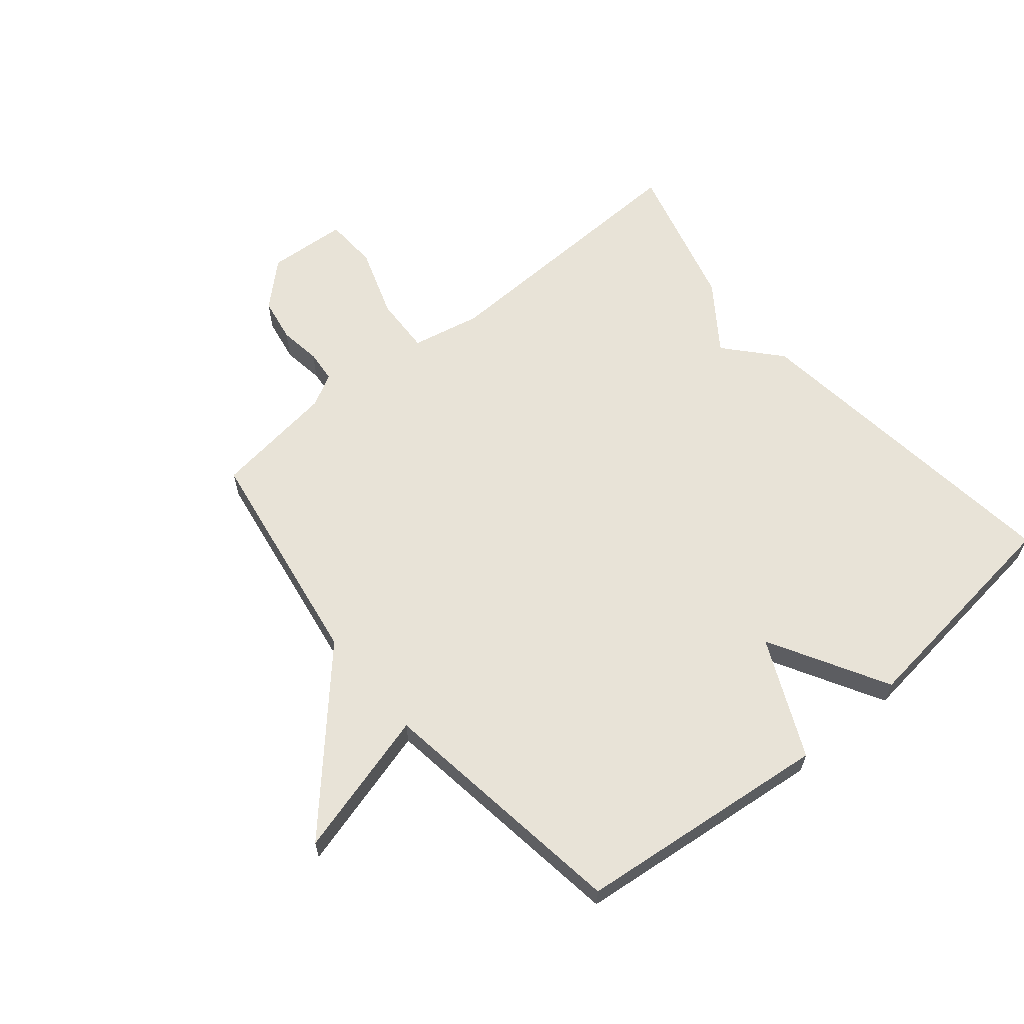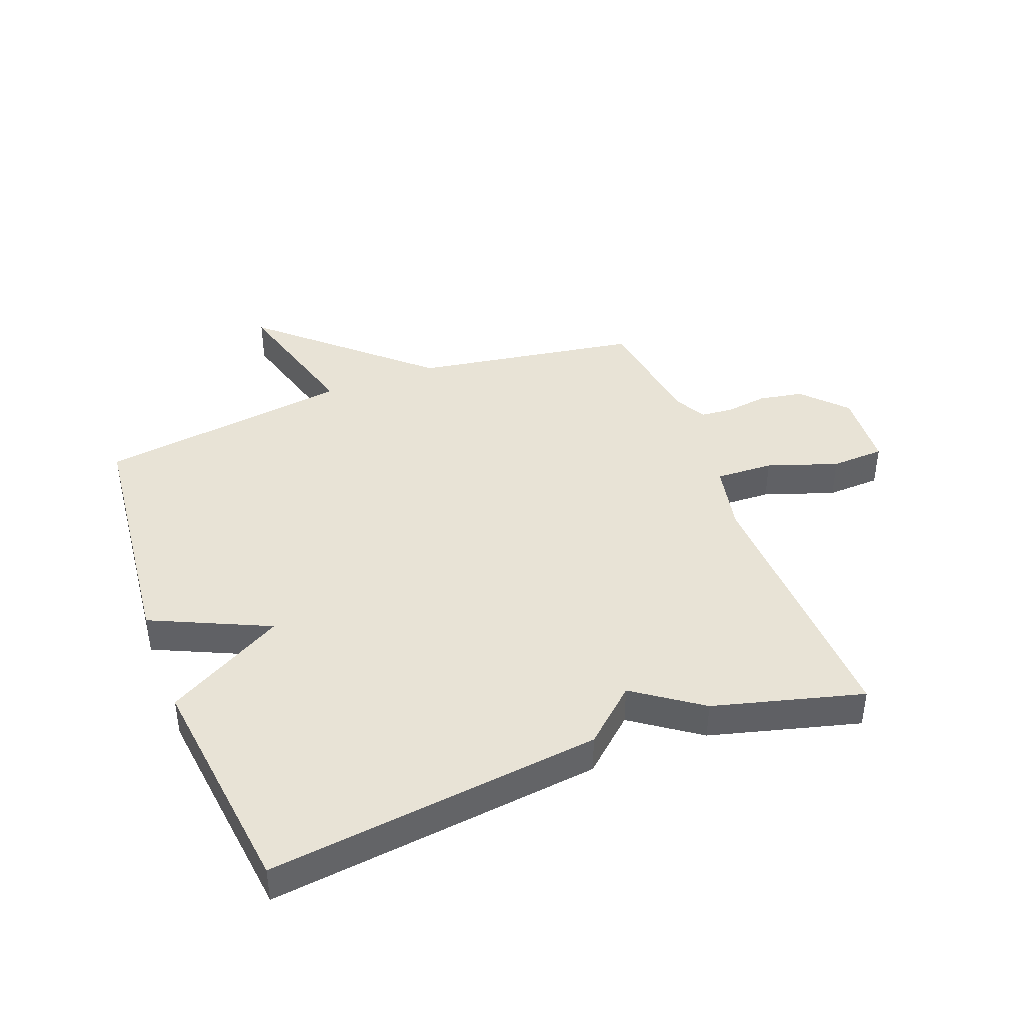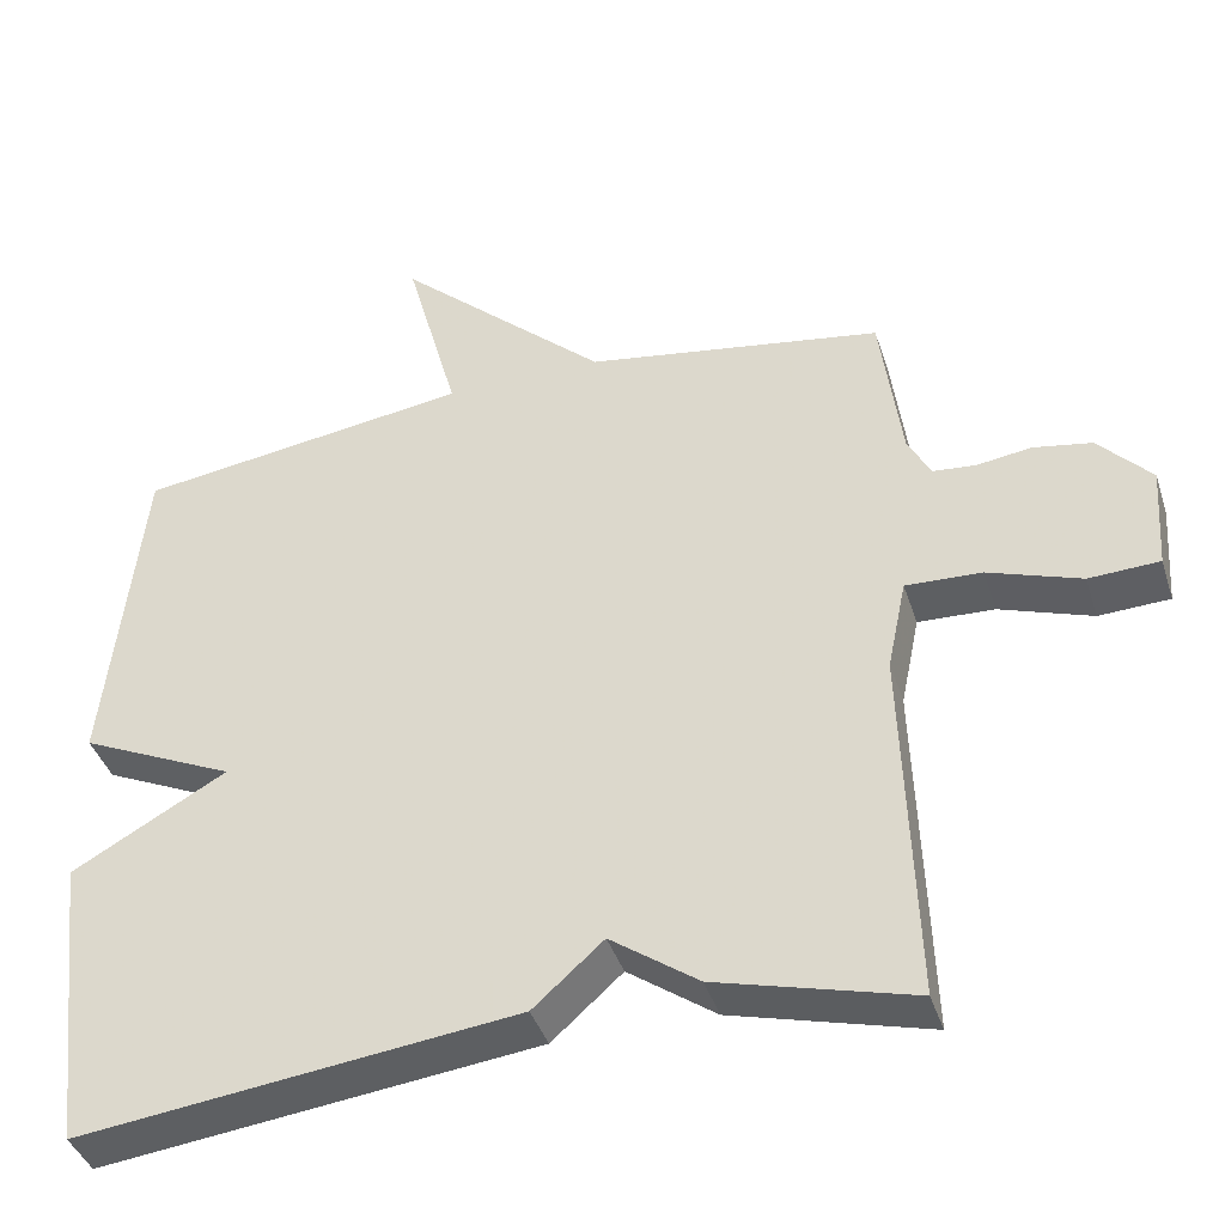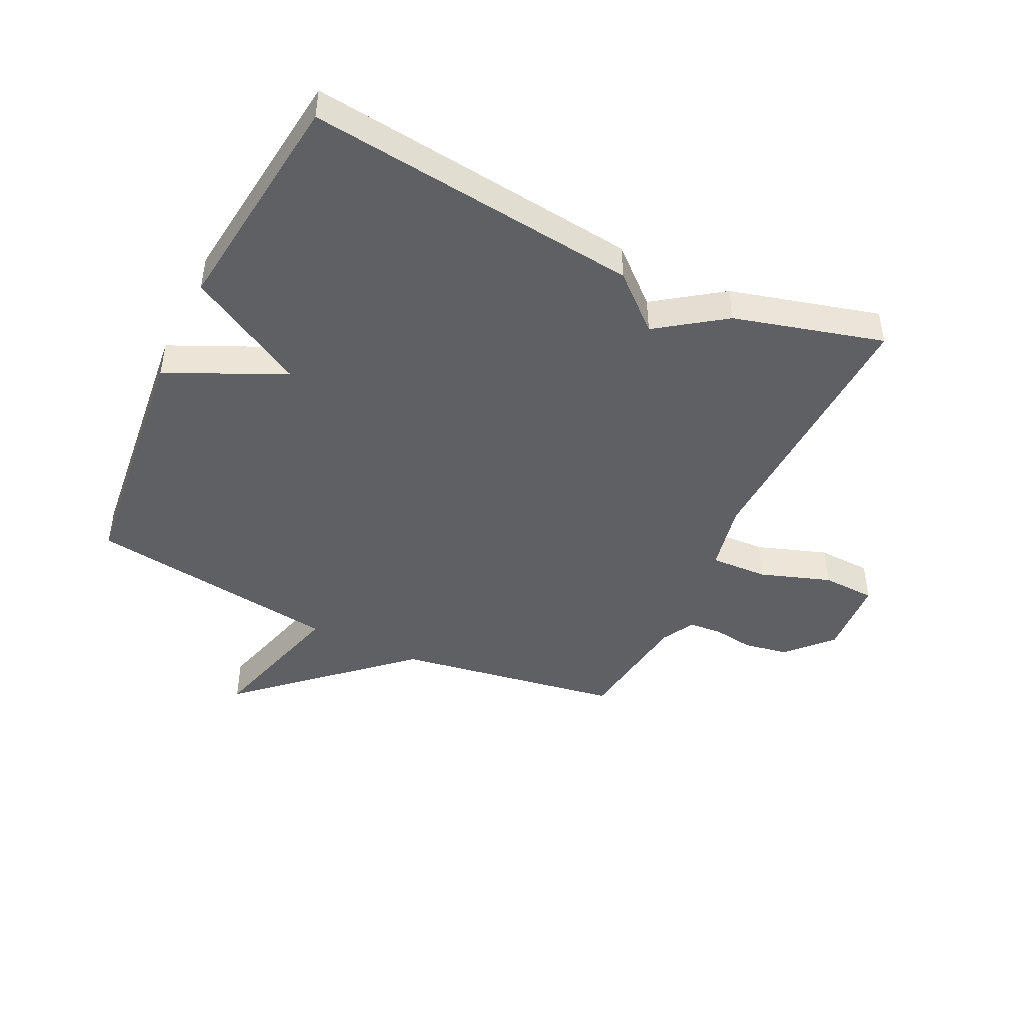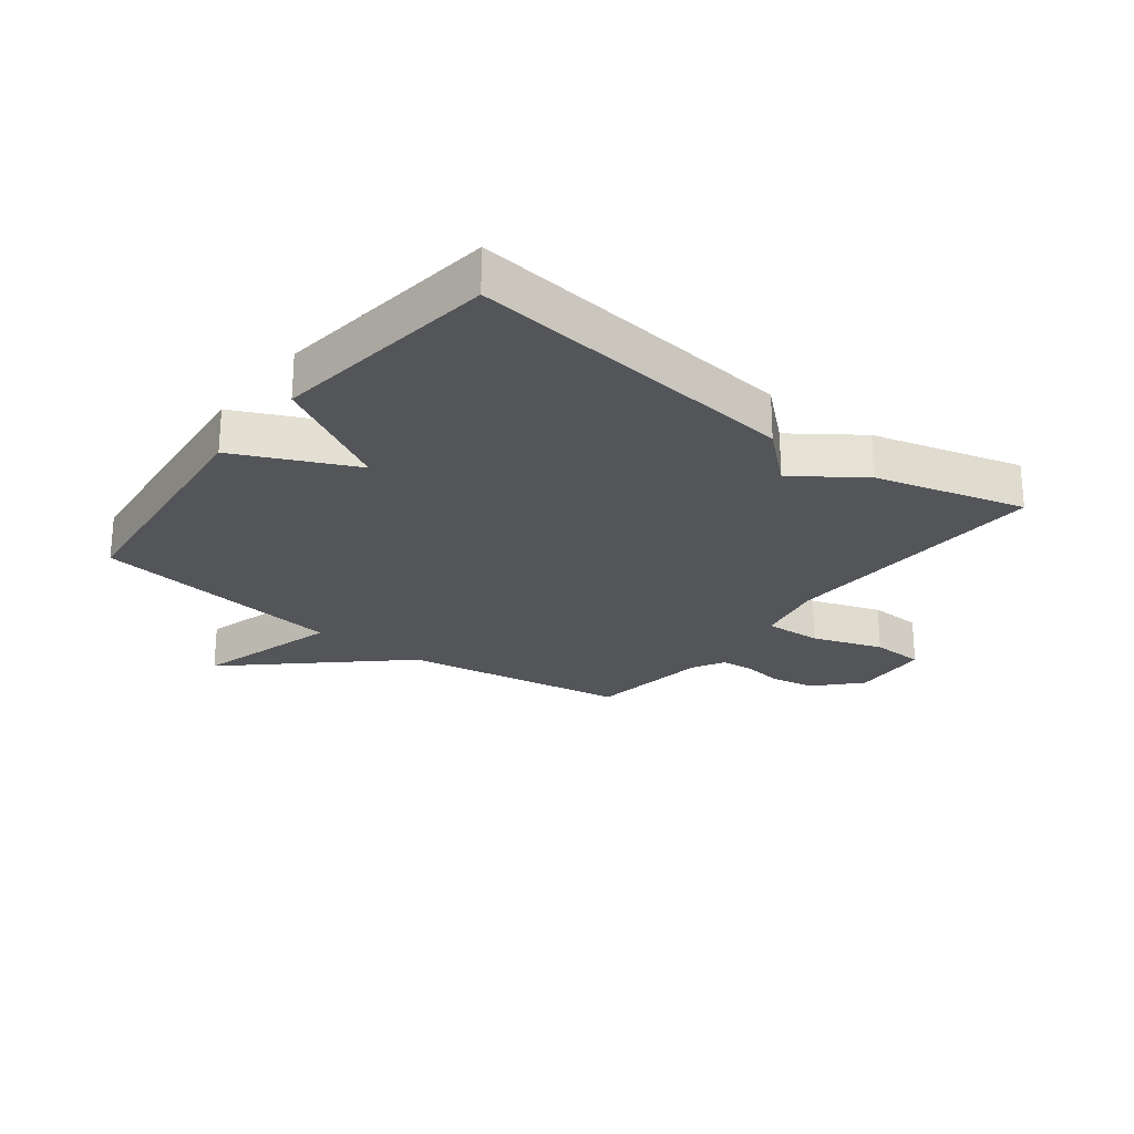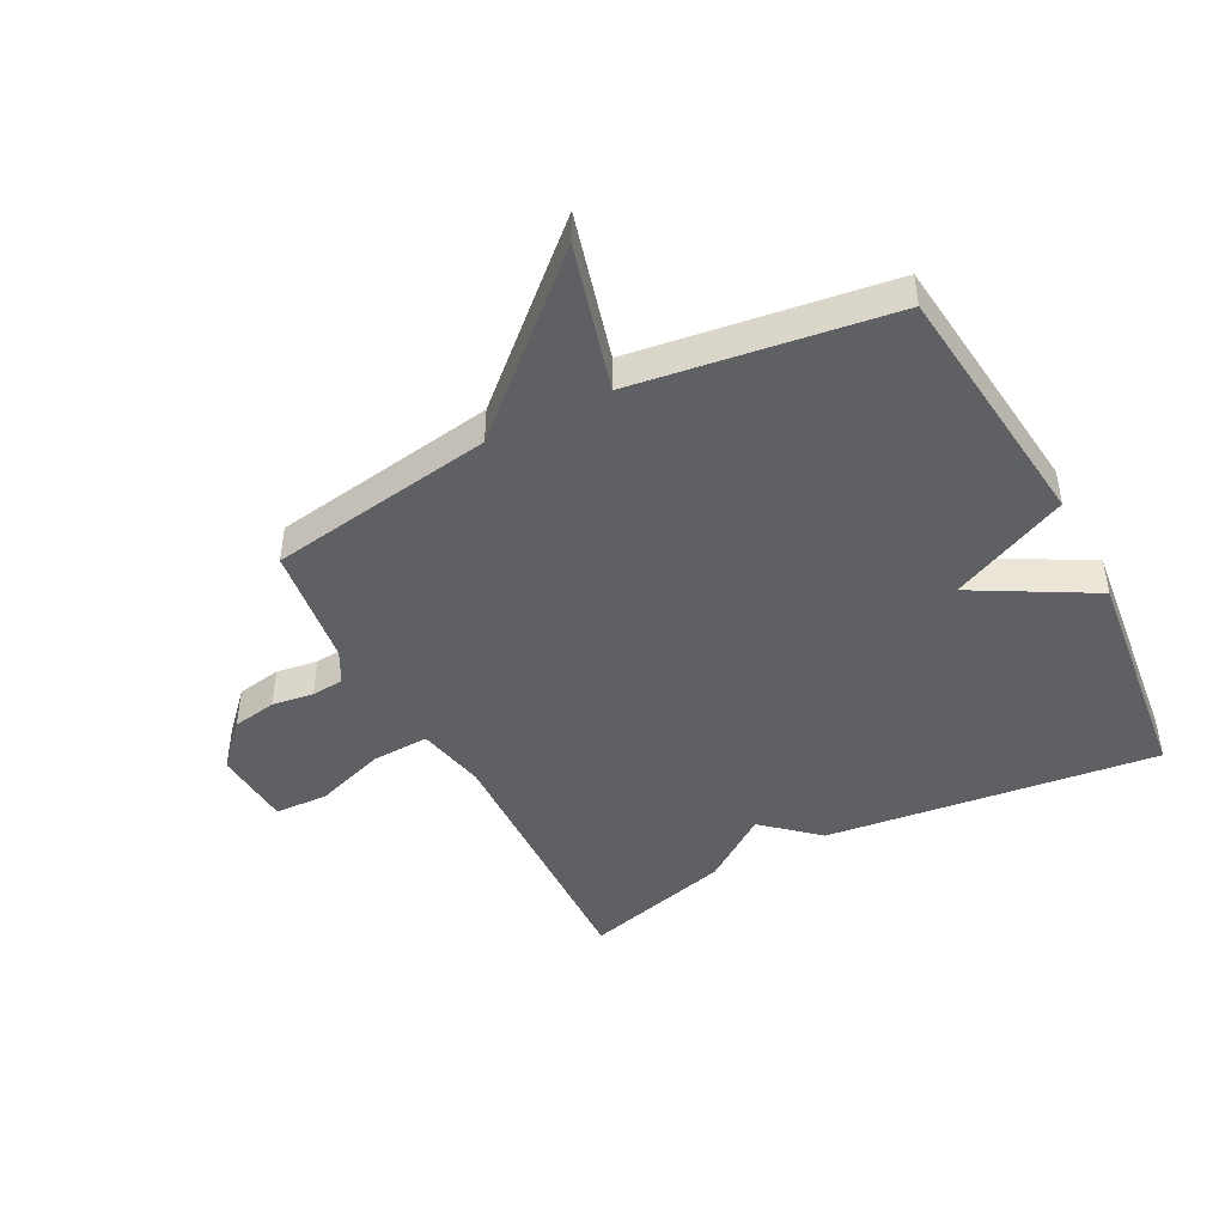
<metadata>
{"format":"obj","ext":"obj","renderer":"f3d","projection":"perspective","resolution":1024,"background":"white","views":[{"elev":62.1,"azim":50.3,"up":"+Y"},{"elev":41.7,"azim":159.1,"up":"+Y"},{"elev":-40.3,"azim":-162.7,"up":"+Z"},{"elev":-45.1,"azim":154.3,"up":"+Y"},{"elev":-24.3,"azim":142.4,"up":"+Y"},{"elev":-45.1,"azim":27.6,"up":"+Y"}]}
</metadata>
<code>
v 0.5 0.07 -0.5
v -0.052 0.07 -0.434
v -0.141 0.07 -0.355
v -0.252 0.07 -0.434
v -0.5 0.07 -0.5
v -0.485 0.07 -0.044
v -0.509 0.07 0.071
v -0.605 0.07 0.067
v -0.722 0.07 0.027
v -0.811 0.07 0.031
v -0.82 0.07 0.163
v -0.753 0.07 0.235
v -0.679 0.07 0.248
v -0.61 0.07 0.238
v -0.556 0.07 0.243
v -0.527 0.07 0.297
v -0.5 0.07 0.5
v -0.124 0.07 0.56
v 0.143 0.07 0.803
v 0.076 0.07 0.56
v 0.5 0.07 0.5
v 0.545 0.07 0.079
v 0.349 0.07 -0.011
v 0.545 0.07 -0.121
v 0.5 0 -0.5
v -0.052 0 -0.434
v -0.141 0 -0.355
v -0.252 0 -0.434
v -0.5 0 -0.5
v -0.485 0 -0.044
v -0.509 0 0.071
v -0.605 0 0.067
v -0.722 0 0.027
v -0.811 0 0.031
v -0.82 0 0.163
v -0.753 0 0.235
v -0.679 0 0.248
v -0.61 0 0.238
v -0.556 0 0.243
v -0.527 0 0.297
v -0.5 0 0.5
v -0.124 0 0.56
v 0.143 0 0.803
v 0.076 0 0.56
v 0.5 0 0.5
v 0.545 0 0.079
v 0.349 0 -0.011
v 0.545 0 -0.121
f 1 2 3
f 24 1 3
f 23 24 3
f 20 21 22 23
f 20 23 3
f 18 19 20
f 20 3 4
f 18 20 4
f 17 18 4
f 16 17 4
f 15 16 4
f 12 13 14
f 11 12 14
f 10 11 14
f 9 10 14
f 8 9 14
f 7 8 14 15
f 4 5 6
f 4 6 7
f 4 7 15
f 27 26 25
f 27 25 48
f 27 48 47
f 47 46 45 44
f 27 47 44
f 44 43 42
f 28 27 44
f 28 44 42
f 28 42 41
f 28 41 40
f 28 40 39
f 38 37 36
f 38 36 35
f 38 35 34
f 38 34 33
f 38 33 32
f 39 38 32 31
f 30 29 28
f 31 30 28
f 39 31 28
f 1 25 26 2
f 2 26 27 3
f 3 27 28 4
f 4 28 29 5
f 5 29 30 6
f 6 30 31 7
f 7 31 32 8
f 8 32 33 9
f 9 33 34 10
f 10 34 35 11
f 11 35 36 12
f 12 36 37 13
f 13 37 38 14
f 14 38 39 15
f 15 39 40 16
f 16 40 41 17
f 17 41 42 18
f 18 42 43 19
f 19 43 44 20
f 20 44 45 21
f 21 45 46 22
f 22 46 47 23
f 23 47 48 24
f 24 48 25 1

</code>
